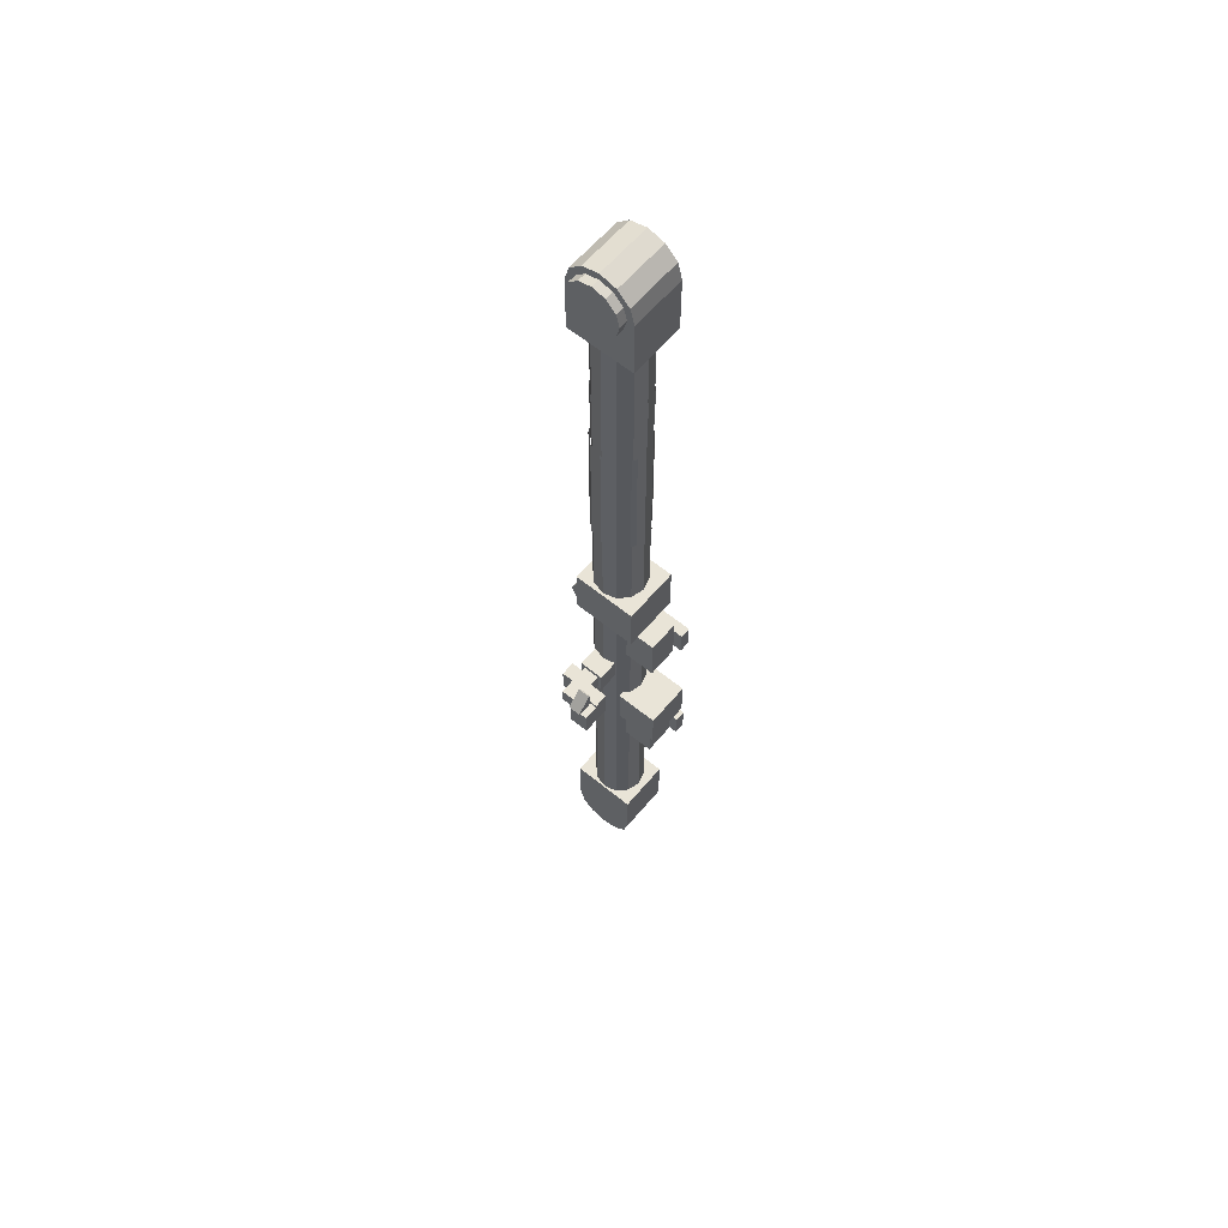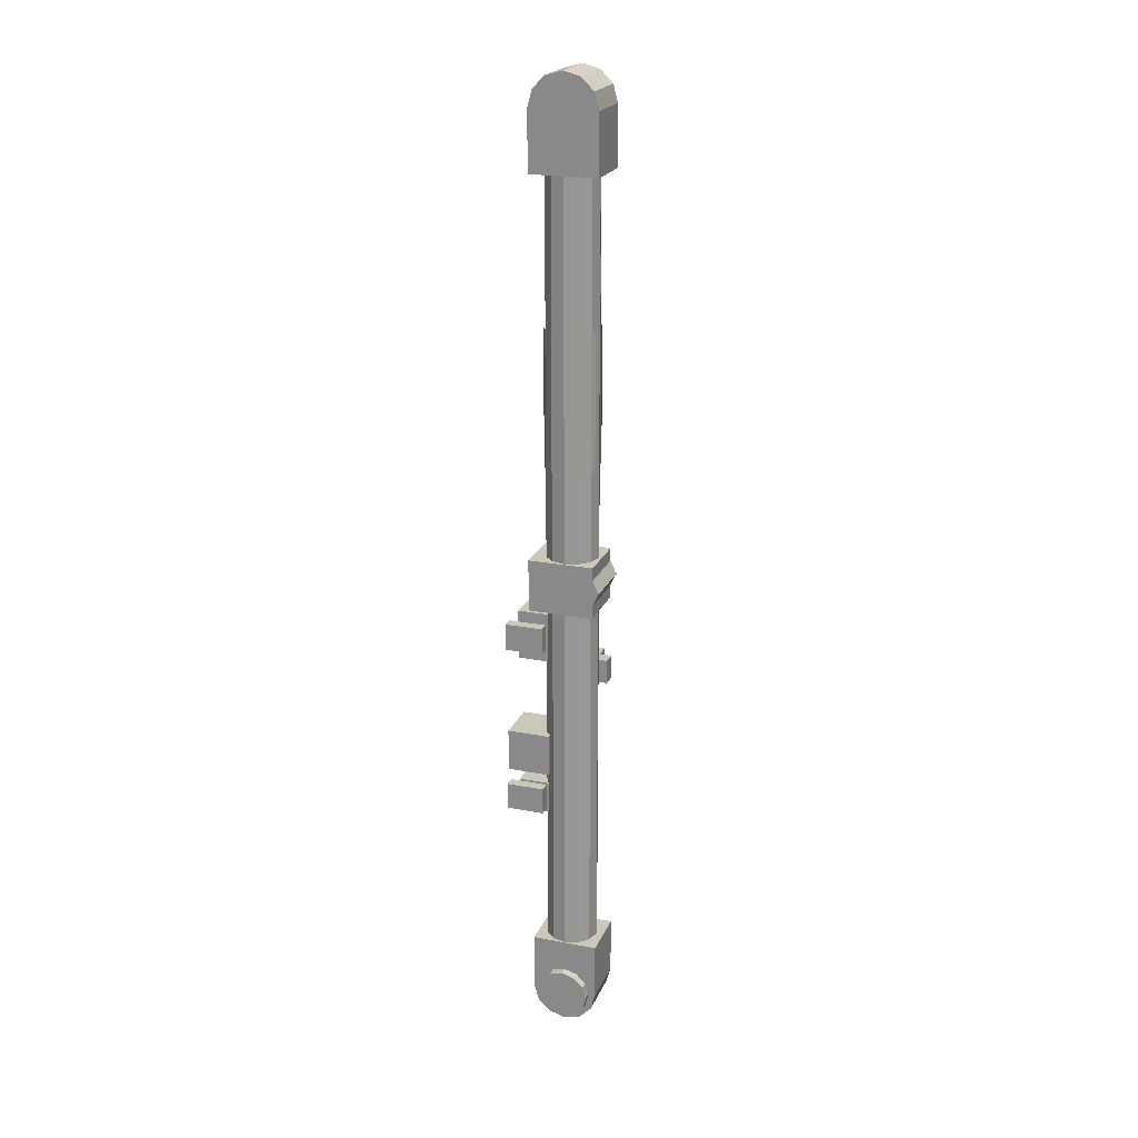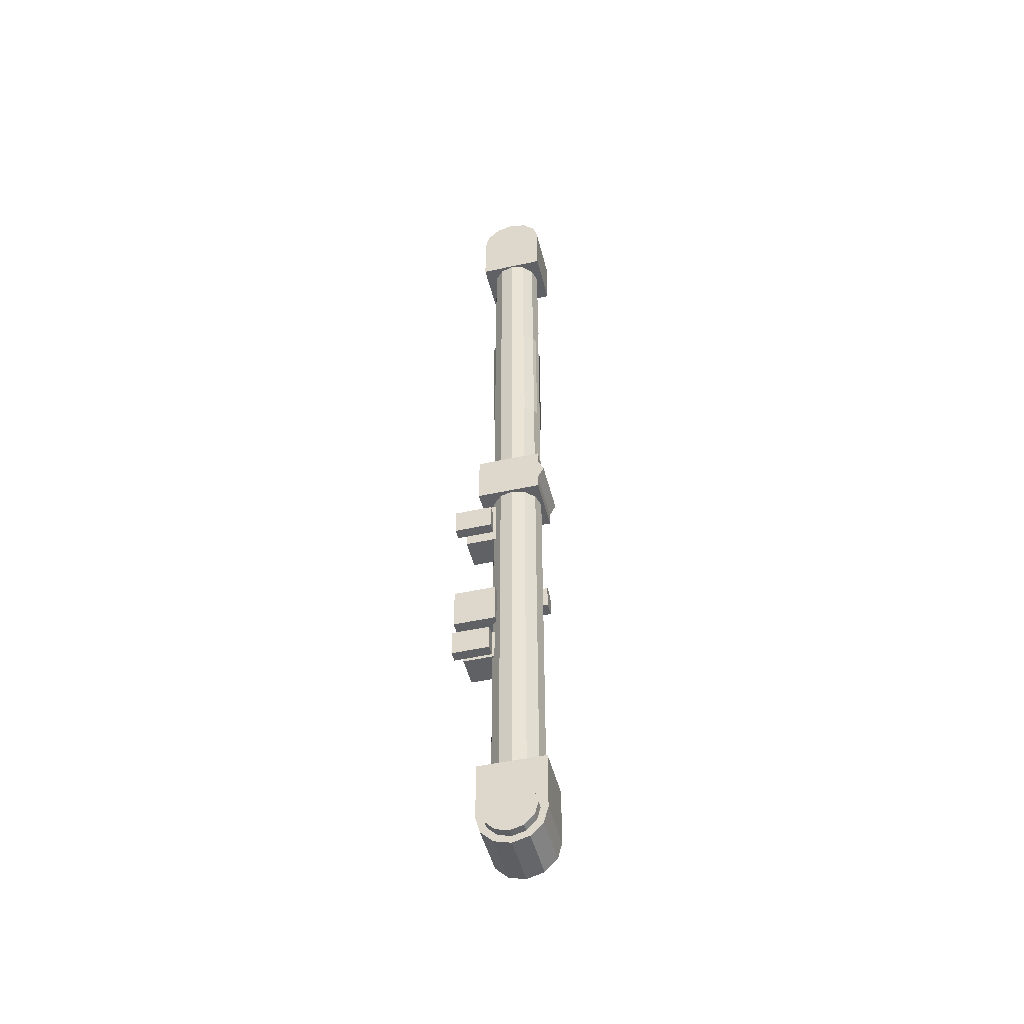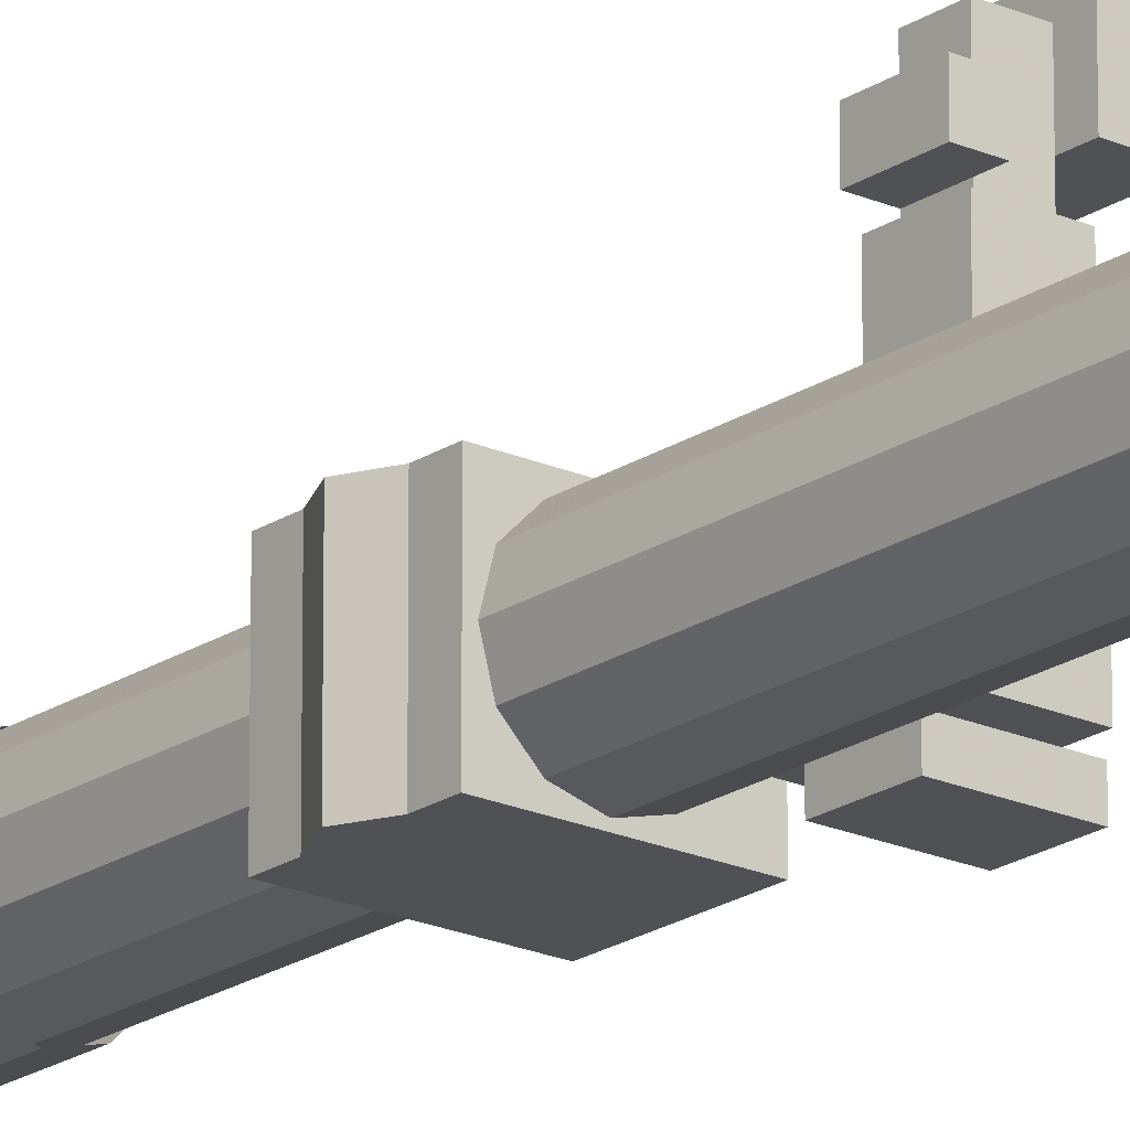
<metadata>
{"format":"obj","ext":"obj","renderer":"f3d","projection":"perspective","resolution":1024,"background":"white","views":[{"elev":60.9,"azim":39.8,"up":"+Y"},{"elev":21.7,"azim":-161.3,"up":"+Y"},{"elev":-47.8,"azim":-166.1,"up":"+Y"},{"elev":-20.1,"azim":-39.5,"up":"+Z"}]}
</metadata>
<code>
v -10.57 595.9 10.08
v 0.22 627 7.189
v 0.2199 595.9 7.189
v -10.57 627 10.08
v 0.22 627 50.33
v -10.57 595.9 47.44
v 0.2199 595.9 50.33
v -10.57 627 47.44
v 11 627 10.08
v 18.9 595.9 17.97
v 11 595.9 10.08
v 18.9 627 17.97
v 21.79 627 28.76
v 18.9 595.9 39.54
v 21.79 595.9 28.76
v 18.9 627 39.54
v 11 627 47.44
v 11 595.9 47.44
v -18.46 595.9 39.54
v -18.46 627 39.54
v -21.35 627 28.76
v -18.46 595.9 17.97
v -21.35 595.9 28.76
v -18.46 627 17.97
v -11.37 571.4 9.286
v -0.2288 461.7 6.3
v -11.37 461.7 9.286
v -0.2287 571.4 6.3
v 10.92 461.7 9.286
v 10.92 571.4 9.286
v -18.64 571.4 15.91
v -18.64 461.7 15.91
v 18.19 461.7 16.56
v 18.19 571.4 16.56
v 18.19 571.4 16.56
v 20.49 461.7 19.88
v 18.19 461.7 16.56
v 20.49 571.4 19.88
v -20.48 571.4 19.88
v -18.64 461.7 15.91
v -20.48 461.7 19.88
v -18.64 571.4 15.91
v 16.6 282.6 97.06
v 22.46 282.6 85.07
v 16.6 282.6 85.07
v 22.46 282.6 97.06
v 22.46 285.2 85.07
v 16.6 285.2 85.07
v 6.538 282.6 97.06
v 6.538 294.6 85.07
v 6.538 285.2 85.07
v 16.6 294.6 85.07
v 6.538 283.9 98.42
v 6.538 296 86.43
v 16.6 296 86.43
v 16.6 283.9 98.42
v 22.46 261.3 97.06
v 22.46 261.3 73.43
v 22.46 285.2 73.43
v 6.538 261.3 97.06
v 6.538 261.3 73.43
v 6.538 285.2 73.43
v 9.885 265.9 42.92
v -10.11 265.9 64.09
v -10.11 265.9 42.92
v 9.885 265.9 64.09
v -6.759 269.3 64.09
v -10.11 285.9 64.09
v -6.759 282.6 64.09
v 9.885 285.9 42.92
v -10.11 285.9 42.92
v 9.885 285.9 64.09
v 6.538 269.3 64.09
v 6.538 282.6 64.09
v -6.759 282.6 90.91
v -6.759 269.3 78.93
v -6.759 269.3 90.91
v -6.759 282.6 78.93
v -16.39 282.6 67.29
v -6.759 269.3 67.29
v -16.39 262.6 67.29
v -6.759 282.6 67.29
v -16.39 282.6 78.93
v -16.39 262.6 78.93
v -6.759 262.6 78.93
v -6.759 262.6 67.29
v 6.538 282.6 90.91
v 6.538 269.3 90.91
v 49.21 188.4 7.24
v 49.21 166.5 16.02
v 49.21 166.5 7.24
v 49.21 188.4 16.02
v 18.69 166.5 16.02
v 18.69 166.5 7.24
v 18.69 188.4 16.02
v 18.69 188.4 7.24
v 41.75 190.2 16.02
v 41.75 163.9 41.5
v 41.75 163.9 16.02
v 41.75 190.2 41.5
v 41.75 163.9 16.02
v 14.57 163.9 41.5
v 14.57 163.9 16.02
v 41.75 163.9 41.5
v 14.57 190.2 41.5
v 41.75 190.2 16.02
v 14.57 190.2 16.02
v 41.75 190.2 41.5
v 49.1 235.6 10.21
v 49.1 200.9 47.31
v 49.1 200.9 10.21
v 49.1 235.6 47.31
v 49.1 200.9 10.21
v 14.57 200.9 47.31
v 14.57 200.9 10.21
v 49.1 200.9 47.31
v 14.57 235.6 47.31
v 49.1 235.6 10.21
v 14.57 235.6 10.21
v 49.1 235.6 47.31
v 49.21 330.7 7.24
v 49.21 308.7 16.02
v 49.21 308.7 7.24
v 49.21 330.7 16.02
v 49.21 308.7 7.24
v 18.69 308.7 16.02
v 18.69 308.7 7.24
v 49.21 308.7 16.02
v 18.69 330.7 16.02
v 49.21 330.7 7.24
v 18.69 330.7 7.24
v 49.21 330.7 16.02
v 41.75 340.1 16.02
v 41.75 299.3 41.5
v 41.75 299.3 16.02
v 41.75 340.1 41.5
v 41.75 299.3 16.02
v 14.57 299.3 41.5
v 14.57 299.3 16.02
v 41.75 299.3 41.5
v 14.57 340.1 41.5
v 41.75 340.1 16.02
v 14.57 340.1 16.02
v 41.75 340.1 41.5
v -23.52 356.6 51.8
v -23.52 346.1 5.715
v -23.52 346.1 51.8
v -23.52 356.6 5.715
v 29 388.3 51.8
v -28.56 367.2 51.8
v 29 367.2 51.8
v -23.52 377.7 51.8
v -23.52 356.6 5.715
v 29 367.2 5.715
v 29 346.1 5.715
v -28.56 367.2 5.715
v -23.52 388.3 51.8
v -23.52 377.7 5.715
v -23.52 377.7 51.8
v -23.52 388.3 5.715
v -28.56 367.2 5.715
v -28.56 367.2 51.8
v 29 346.1 5.715
v -23.52 346.1 51.8
v -23.52 346.1 5.715
v 29 346.1 51.8
v -23.52 388.3 51.8
v -23.52 388.3 51.8
v 29 388.3 5.715
v -23.52 388.3 5.715
v 29 388.3 51.8
v -23.52 346.1 5.715
v -23.52 346.1 51.8
v 29 346.1 51.8
v -23.52 356.6 51.8
v -23.52 388.3 5.715
v 29 388.3 5.715
v -23.52 377.7 5.715
v 29 367.2 5.715
v 29 346.1 51.8
v 29 346.1 5.715
v 29 367.2 51.8
v 29 388.3 5.715
v 29 388.3 51.8
v -10.59 18.34 6.707
v 5.52e-05 21.18 -6.389e-05
v -10.59 18.34 -6.108e-05
v 5.203e-05 21.18 6.707
v -18.34 10.59 6.707
v -18.34 10.59 -6.546e-05
v -21.18 6.525e-05 -6.124e-05
v -21.18 6.566e-05 6.707
v -18.34 -10.59 6.707
v -18.34 -10.59 -6.417e-05
v -10.59 -18.34 6.707
v -10.59 -18.34 -5.885e-05
v 5.664e-05 -21.18 6.707
v 5.901e-05 -21.18 -5.74e-05
v 10.59 -18.34 6.707
v 10.59 -18.34 -6.021e-05
v 18.34 -10.59 6.707
v 18.34 -10.59 -5.584e-05
v 21.18 6.036e-05 6.707
v 21.18 5.996e-05 -6.005e-05
v 18.34 10.59 -5.713e-05
v 18.34 10.59 6.707
v 13.51 -23.39 6.707
v 5.668e-05 -27.01 6.707
v 10.59 18.34 -6.244e-05
v 10.59 18.34 6.707
v 27.01 6.232e-05 50.81
v -23.39 -13.51 50.81
v 23.39 -13.51 50.81
v -27.01 6.468e-06 50.81
v -23.39 -13.51 6.707
v -13.51 -23.39 6.707
v 23.39 -13.51 6.707
v -27.01 3.785e-06 6.707
v -27.01 3.785e-06 6.707
v 27.01 5.963e-05 6.707
v 27.01 5.963e-05 6.707
v -23.39 -13.51 50.81
v -27.01 3.785e-06 6.707
v -23.39 -13.51 6.707
v -27.01 6.468e-06 50.81
v -27.01 47.05 50.81
v 27.01 47.05 50.81
v -13.51 -23.39 50.81
v -13.51 -23.39 6.707
v -27.01 47.05 6.707
v 27.01 47.05 6.707
v 4.152e-05 -27.01 50.81
v 5.668e-05 -27.01 6.707
v 13.51 -23.39 6.707
v 13.51 -23.39 50.81
v -27.01 47.05 50.81
v 27.01 47.05 6.707
v -27.01 47.05 6.707
v 27.01 47.05 50.81
v 23.39 -13.51 6.707
v 23.39 -13.51 50.81
v 27.01 6.232e-05 50.81
v 27.01 5.963e-05 6.707
v -13.51 -23.39 50.81
v 13.51 -23.39 50.81
v 4.152e-05 -27.01 50.81
v -10.37 47.05 10.42
v 0.2198 367.2 7.577
v 0.2196 47.05 7.577
v -10.37 367.2 10.42
v -10.15 716 57.52
v 0.4396 713.2 50.81
v 0.4396 713.2 57.52
v -10.15 716 50.81
v -17.9 723.8 57.52
v -17.9 723.8 50.81
v -20.74 734.4 57.52
v -20.74 734.4 50.81
v -17.9 744.9 57.52
v -17.9 744.9 50.81
v -10.15 752.7 57.52
v -10.15 752.7 50.81
v 0.4396 755.5 57.52
v 0.4396 755.5 50.81
v 11.03 752.7 57.52
v 11.03 752.7 50.81
v 18.78 744.9 50.81
v 18.78 744.9 57.52
v 21.62 734.4 57.52
v 21.62 734.4 50.81
v 18.78 723.8 57.52
v 18.78 723.8 50.81
v 13.95 757.7 50.81
v 0.4396 761.4 50.81
v 11.03 716 50.81
v 11.03 716 57.52
v -26.57 734.4 6.706
v 23.83 747.9 6.706
v 27.45 734.4 6.706
v -22.95 747.9 6.706
v -22.95 747.9 50.81
v -13.07 757.7 50.81
v 23.83 747.9 50.81
v -26.57 734.4 50.81
v -26.57 734.4 50.81
v 27.45 734.4 50.81
v 27.45 734.4 50.81
v -22.95 747.9 50.81
v -26.57 734.4 6.706
v -26.57 734.4 50.81
v -22.95 747.9 6.706
v 27.45 687.3 6.706
v -26.57 687.3 6.706
v -13.07 757.7 50.81
v -13.07 757.7 6.706
v -26.57 687.3 50.81
v 27.45 687.3 50.81
v 0.4396 761.4 50.81
v 0.4396 761.4 6.706
v 13.95 757.7 50.81
v 13.95 757.7 6.706
v 27.45 687.3 6.706
v -26.57 687.3 50.81
v -26.57 687.3 6.706
v 27.45 687.3 50.81
v 23.83 747.9 50.81
v 23.83 747.9 6.706
v 27.45 734.4 6.706
v 27.45 734.4 50.81
v -13.07 757.7 6.706
v 13.95 757.7 6.706
v 0.4396 761.4 6.706
v 0.2198 367.2 49.94
v -10.37 47.05 47.1
v 0.2196 47.05 49.94
v -10.37 367.2 47.1
v 10.81 47.05 10.42
v 18.56 367.2 18.17
v 18.56 47.05 18.17
v 10.81 367.2 10.42
v 21.4 367.2 28.76
v 18.56 47.05 39.35
v 21.4 47.05 28.76
v 18.56 367.2 39.35
v 10.81 367.2 47.1
v 10.81 47.05 47.1
v -18.12 47.05 39.35
v -18.12 367.2 39.35
v -20.96 367.2 28.76
v -18.12 47.05 18.17
v -20.96 47.05 28.76
v -18.12 367.2 18.17
v 0.22 687.3 7.577
v -10.37 687.3 10.42
v 0.22 687.3 49.94
v -10.37 687.3 47.1
v 18.56 687.3 18.17
v 10.81 687.3 10.42
v 21.4 687.3 28.76
v 18.56 687.3 39.35
v 10.81 687.3 47.1
v -18.12 687.3 39.35
v -20.96 687.3 28.76
v -18.12 687.3 18.17
v 0.2039 571.4 51.22
v -10.94 461.7 48.23
v 0.204 461.7 51.22
v -10.94 571.4 48.23
v 11.35 461.7 48.23
v 11.35 571.4 48.23
v -18.2 461.7 41.61
v -18.2 571.4 41.61
v 18.62 571.4 40.96
v 18.62 461.7 40.96
v 20.92 571.4 37.64
v 20.92 571.4 37.64
v 18.62 461.7 40.96
v 18.62 461.7 40.96
v 20.92 461.7 37.64
v 18.62 571.4 40.96
v -18.2 571.4 41.61
v -18.2 571.4 41.61
v -20.05 461.7 37.64
v -20.05 461.7 37.64
v -18.2 461.7 41.61
v -20.05 571.4 37.64
f 1 2 3
f 4 2 1
f 5 6 7
f 5 8 6
f 9 10 11
f 9 12 10
f 13 14 15
f 13 16 14
f 17 7 18
f 17 5 7
f 8 19 6
f 8 20 19
f 21 22 23
f 21 24 22
f 2 11 3
f 2 9 11
f 12 15 10
f 12 13 15
f 16 18 14
f 16 17 18
f 20 23 19
f 20 21 23
f 24 1 22
f 24 4 1
f 25 26 27
f 25 28 26
f 28 29 26
f 28 30 29
f 31 27 32
f 31 25 27
f 30 33 29
f 30 34 33
f 35 36 37
f 35 38 36
f 39 40 41
f 39 42 40
f 43 44 45
f 43 46 44
f 47 45 44
f 47 48 45
f 49 50 51
f 43 48 52
f 53 50 49
f 54 50 53
f 43 45 48
f 55 53 56
f 55 54 53
f 54 52 50
f 54 55 52
f 52 56 43
f 52 55 56
f 56 49 43
f 56 53 49
f 50 48 51
f 50 52 48
f 44 57 58
f 44 46 57
f 59 44 58
f 59 47 44
f 57 46 43
f 43 60 57
f 43 49 60
f 49 61 60
f 49 51 61
f 62 61 51
f 62 58 61
f 62 59 58
f 57 61 58
f 57 60 61
f 48 47 59
f 51 59 62
f 51 48 59
f 63 64 65
f 66 64 63
f 67 68 64
f 69 68 67
f 68 70 71
f 68 72 70
f 70 66 63
f 70 72 66
f 68 65 64
f 68 71 65
f 73 64 66
f 73 67 64
f 72 69 74
f 72 68 69
f 72 73 66
f 72 74 73
f 75 76 77
f 75 78 76
f 79 80 81
f 79 82 80
f 82 67 80
f 82 69 67
f 83 81 84
f 83 79 81
f 83 82 79
f 83 78 82
f 76 83 84
f 78 83 76
f 80 85 86
f 80 76 85
f 78 75 87
f 87 77 88
f 87 75 77
f 88 77 76
f 82 87 74
f 78 87 82
f 74 88 73
f 74 87 88
f 88 80 73
f 88 76 80
f 69 82 74
f 73 80 67
f 84 85 76
f 86 84 81
f 85 84 86
f 80 86 81
f 89 90 91
f 89 92 90
f 91 93 94
f 90 93 91
f 95 89 96
f 95 92 89
f 96 91 94
f 96 89 91
f 92 93 90
f 92 95 93
f 95 94 93
f 95 96 94
f 97 98 99
f 97 100 98
f 101 102 103
f 104 102 101
f 105 106 107
f 105 108 106
f 107 101 103
f 107 106 101
f 108 102 104
f 108 105 102
f 109 110 111
f 109 112 110
f 113 114 115
f 116 114 113
f 117 118 119
f 117 120 118
f 119 113 115
f 119 118 113
f 120 114 116
f 120 117 114
f 121 122 123
f 121 124 122
f 125 126 127
f 128 126 125
f 129 130 131
f 129 132 130
f 127 130 125
f 131 130 127
f 132 126 128
f 132 129 126
f 129 127 126
f 129 131 127
f 133 134 135
f 133 136 134
f 137 138 139
f 140 138 137
f 141 142 143
f 141 144 142
f 139 142 137
f 143 142 139
f 144 138 140
f 144 141 138
f 145 146 147
f 145 148 146
f 149 150 151
f 149 152 150
f 153 154 155
f 156 154 153
f 157 158 159
f 157 160 158
f 159 161 162
f 159 158 161
f 162 148 145
f 162 161 148
f 163 164 165
f 166 164 163
f 152 149 167
f 168 169 170
f 168 171 169
f 153 155 172
f 173 174 175
f 151 175 174
f 151 150 175
f 176 177 178
f 178 154 156
f 178 177 154
f 179 180 181
f 179 182 180
f 183 182 179
f 183 184 182
f 185 186 187
f 188 186 185
f 189 187 190
f 185 187 189
f 189 191 192
f 189 190 191
f 193 191 194
f 192 191 193
f 195 194 196
f 193 194 195
f 197 196 198
f 195 196 197
f 198 199 197
f 200 199 198
f 200 201 199
f 202 201 200
f 202 203 201
f 204 203 202
f 205 203 204
f 205 206 203
f 197 207 208
f 197 199 207
f 209 188 210
f 186 188 209
f 209 206 205
f 209 210 206
f 196 200 198
f 196 202 200
f 194 202 196
f 191 202 194
f 191 204 202
f 191 205 204
f 190 205 191
f 190 209 205
f 187 209 190
f 187 186 209
f 211 212 213
f 211 214 212
f 215 195 216
f 215 193 195
f 199 217 207
f 201 217 199
f 216 197 208
f 195 197 216
f 219 193 215
f 219 192 193
f 201 220 217
f 203 220 201
f 222 223 224
f 225 223 222
f 211 226 214
f 227 226 211
f 228 224 229
f 222 224 228
f 230 221 218
f 230 231 221
f 232 229 233
f 228 229 232
f 234 232 233
f 234 235 232
f 236 237 238
f 236 239 237
f 240 235 234
f 240 241 235
f 237 242 243
f 237 239 242
f 243 241 240
f 243 242 241
f 225 238 223
f 236 238 225
f 213 244 245
f 213 212 244
f 245 244 246
f 247 248 249
f 250 248 247
f 251 252 253
f 251 254 252
f 255 254 251
f 255 256 254
f 257 256 255
f 257 258 256
f 259 258 257
f 259 260 258
f 261 260 259
f 261 262 260
f 263 262 261
f 263 264 262
f 264 265 266
f 264 263 265
f 267 265 268
f 266 265 267
f 267 269 270
f 267 268 269
f 270 271 272
f 270 269 271
f 273 264 266
f 273 274 264
f 275 253 252
f 275 276 253
f 272 276 275
f 272 271 276
f 276 251 253
f 271 251 276
f 271 255 251
f 269 255 271
f 269 257 255
f 268 257 269
f 268 259 257
f 265 259 268
f 265 261 259
f 263 261 265
f 277 278 279
f 280 278 277
f 262 281 260
f 262 282 281
f 283 266 267
f 273 266 283
f 264 282 262
f 274 282 264
f 260 285 258
f 260 281 285
f 283 270 286
f 283 267 270
f 288 289 290
f 288 291 289
f 277 292 293
f 277 279 292
f 294 291 288
f 294 295 291
f 287 296 297
f 287 284 296
f 298 295 294
f 298 299 295
f 299 300 301
f 299 298 300
f 302 303 304
f 305 303 302
f 301 306 307
f 301 300 306
f 308 305 302
f 308 309 305
f 307 309 308
f 307 306 309
f 290 304 303
f 290 289 304
f 310 278 280
f 310 311 278
f 311 310 312
f 313 314 315
f 313 316 314
f 317 318 319
f 320 318 317
f 321 322 323
f 321 324 322
f 325 315 326
f 325 313 315
f 316 327 314
f 316 328 327
f 329 330 331
f 329 332 330
f 248 317 249
f 248 320 317
f 318 323 319
f 318 321 323
f 324 326 322
f 324 325 326
f 328 331 327
f 328 329 331
f 332 247 330
f 332 250 247
f 117 115 114
f 117 119 115
f 250 333 248
f 334 333 250
f 335 316 313
f 335 336 316
f 320 337 318
f 338 337 320
f 339 324 321
f 339 340 324
f 341 313 325
f 341 335 313
f 336 328 316
f 336 342 328
f 343 332 329
f 343 344 332
f 333 320 248
f 333 338 320
f 337 321 318
f 337 339 321
f 340 325 324
f 340 341 325
f 342 329 328
f 342 343 329
f 344 250 332
f 344 334 250
f 345 346 347
f 345 348 346
f 349 345 347
f 350 345 349
f 348 351 346
f 348 352 351
f 353 349 354
f 353 350 349
f 356 358 359
f 355 360 357
f 362 364 365
f 361 366 363

</code>
